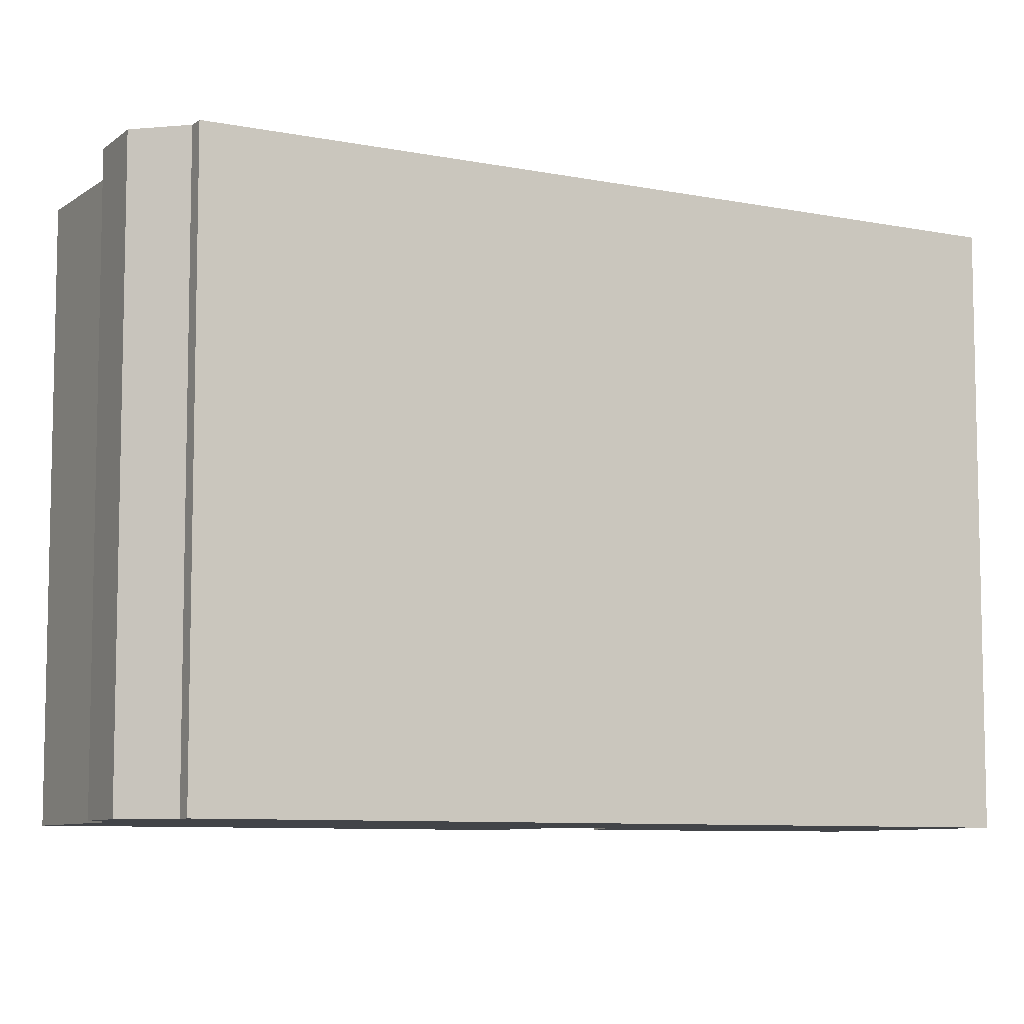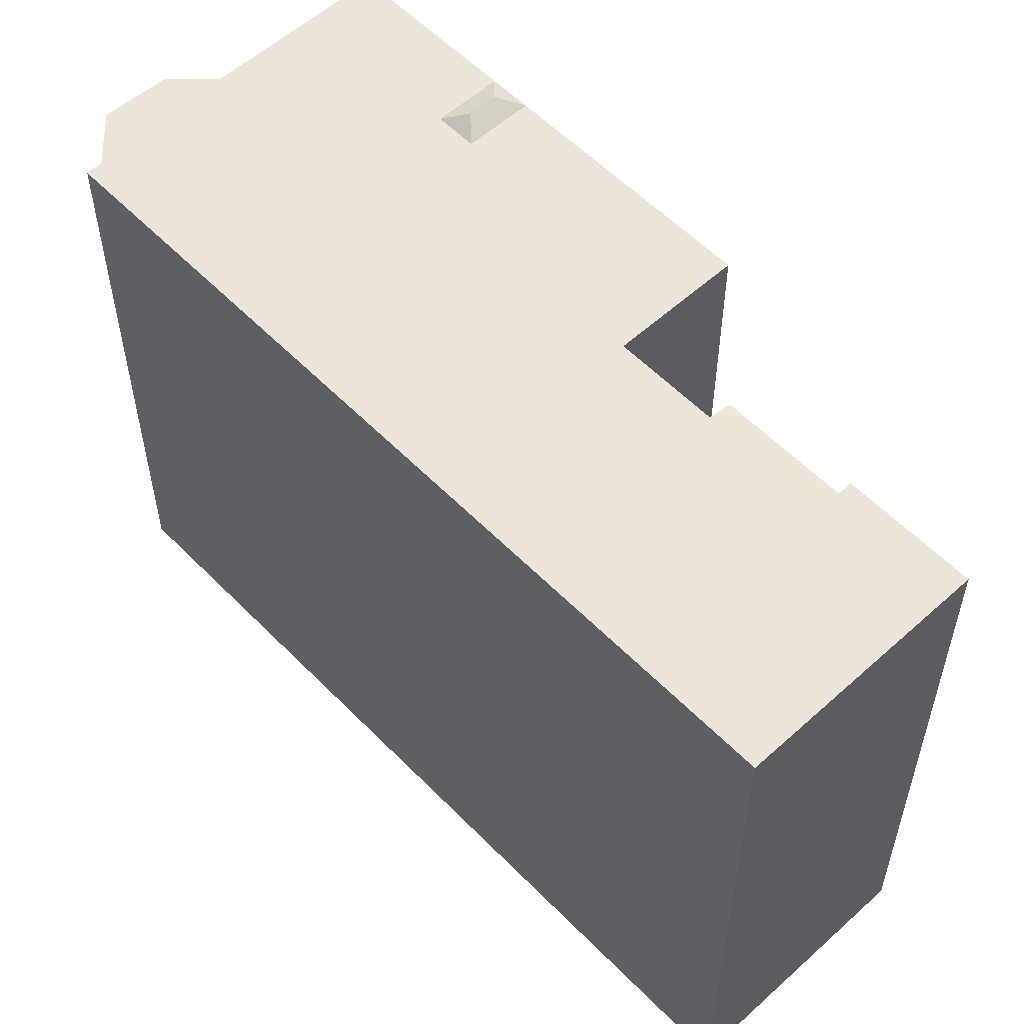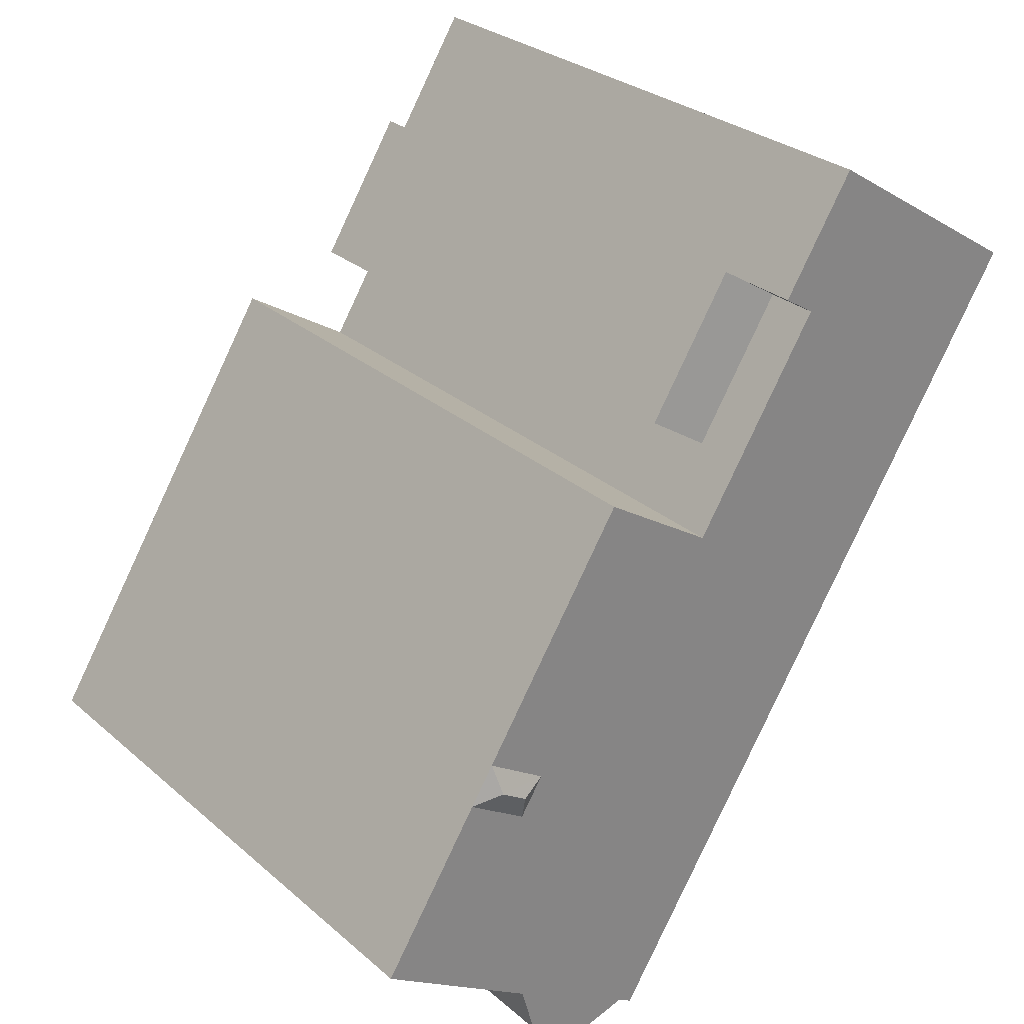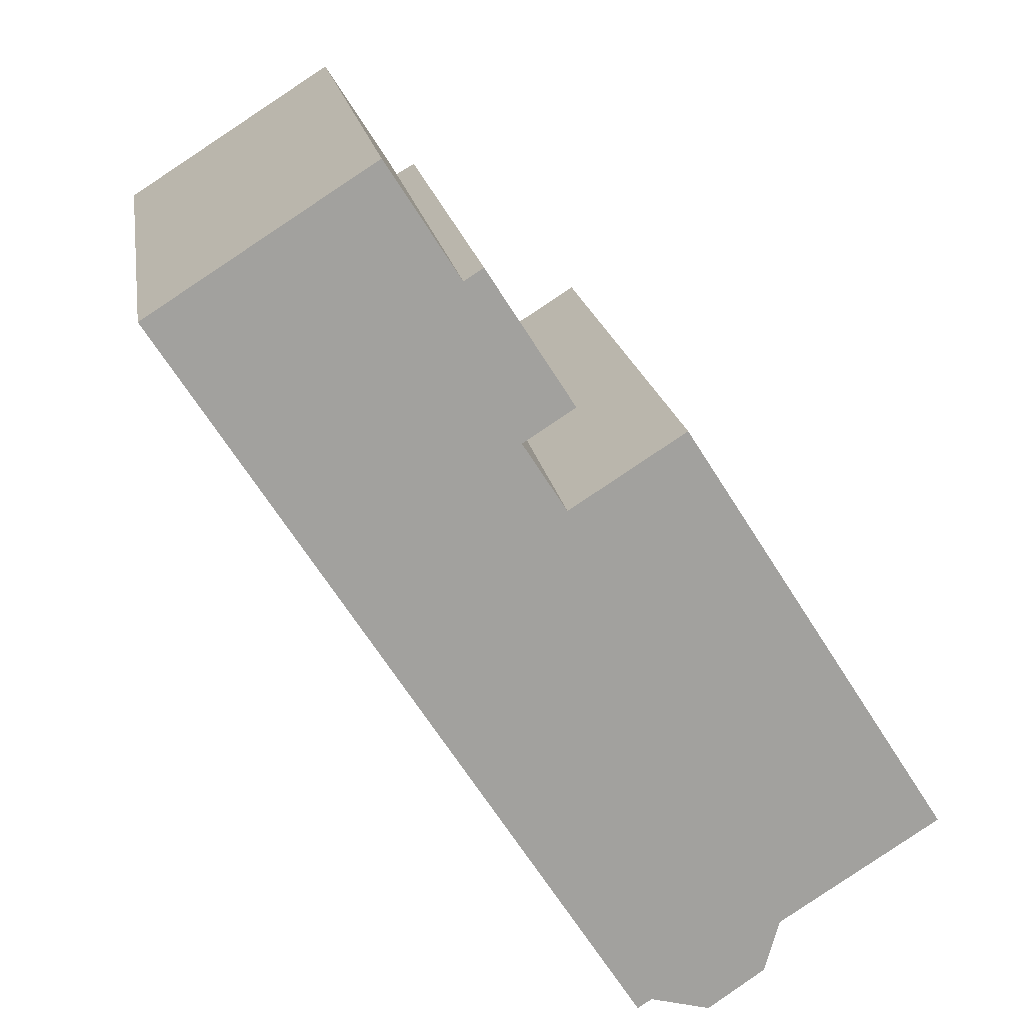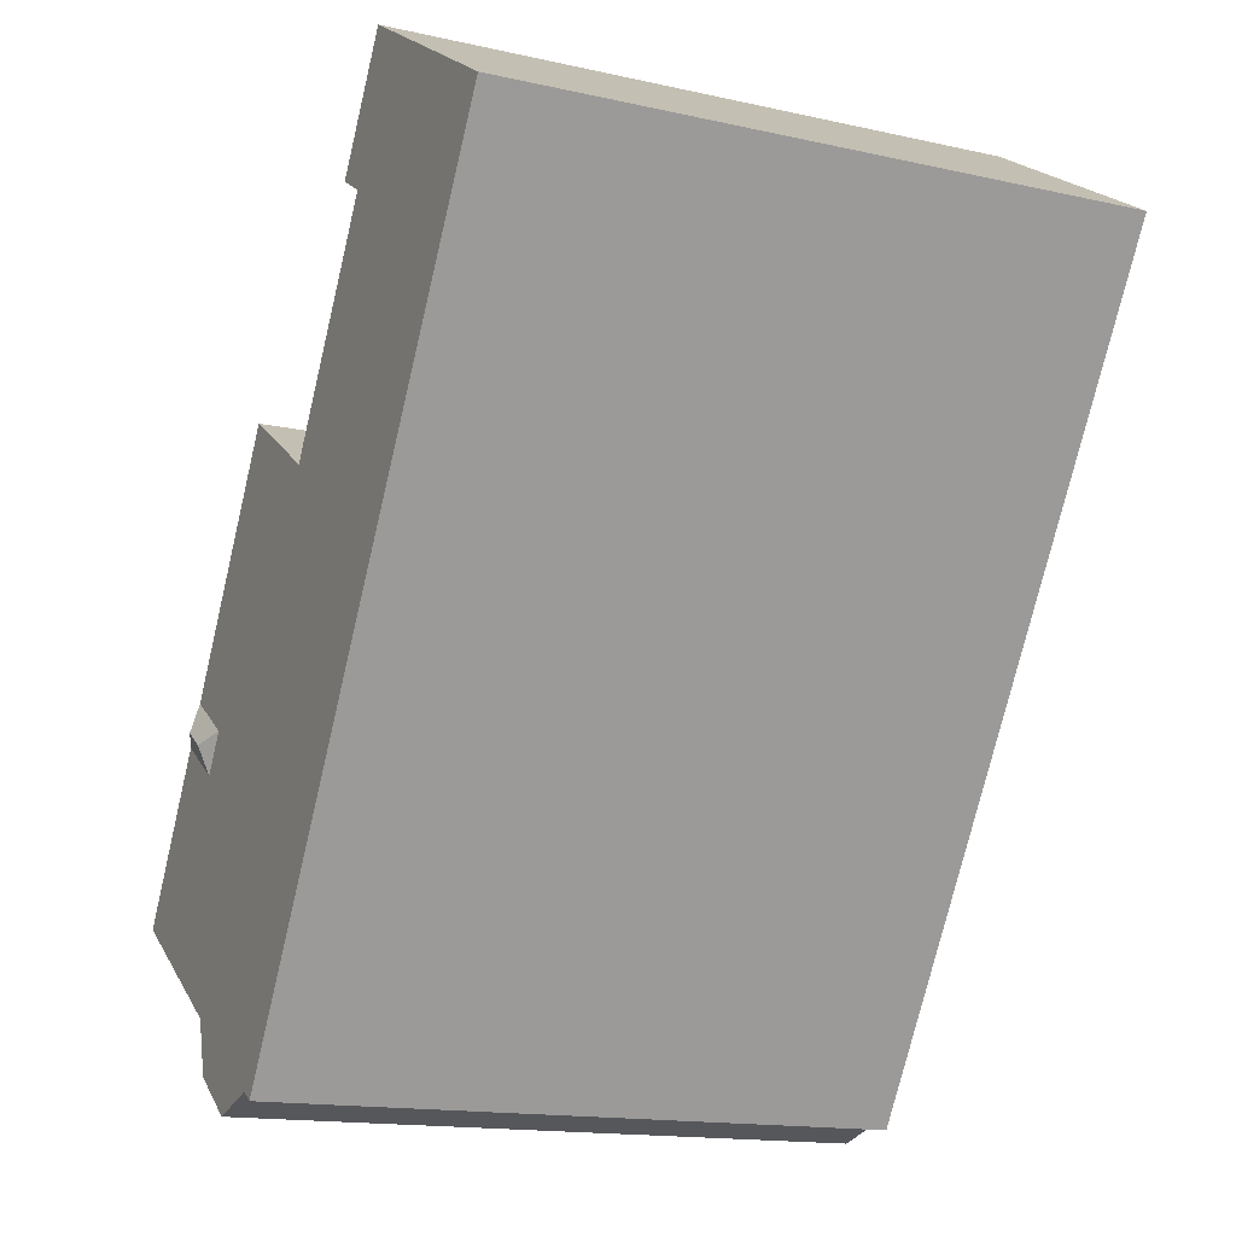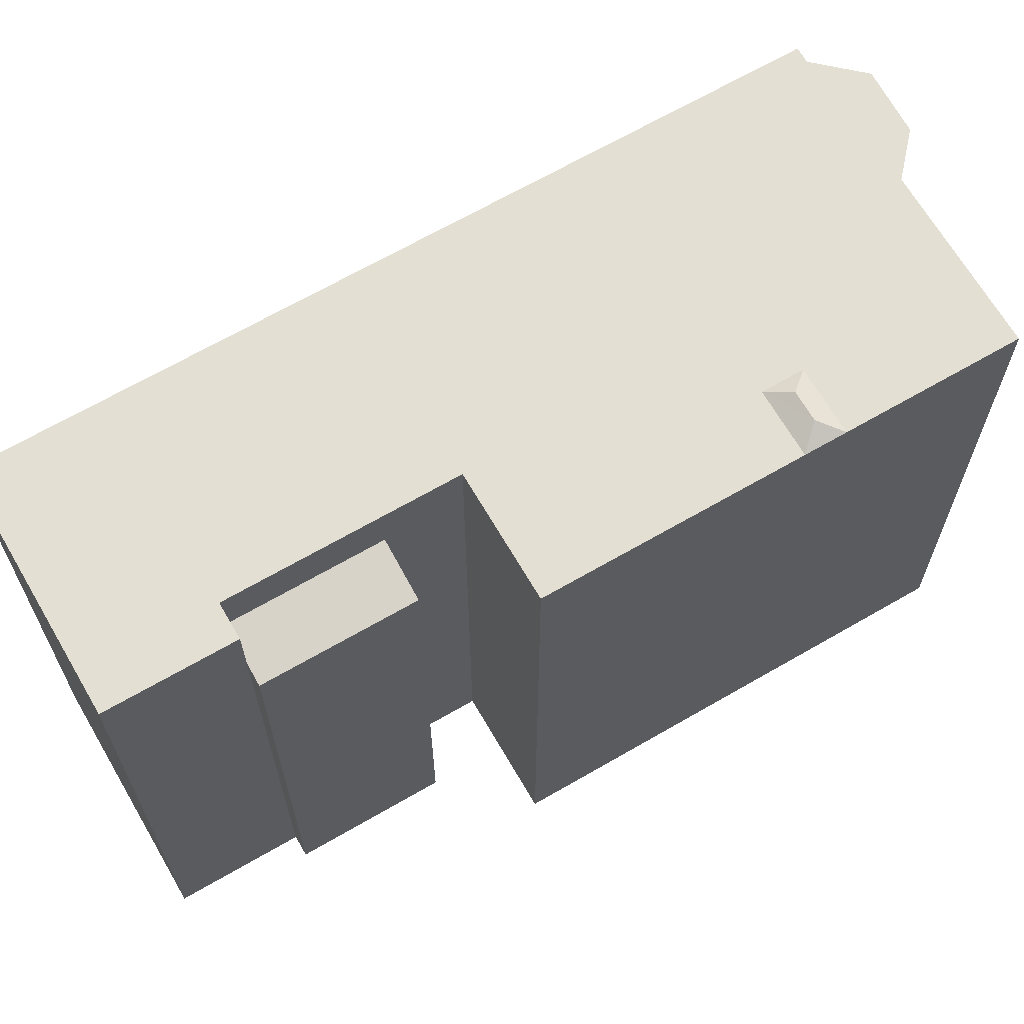
<metadata>
{"format":"obj","ext":"obj","renderer":"f3d","projection":"perspective","resolution":1024,"background":"white","views":[{"elev":-8.1,"azim":-151.6,"up":"+Y"},{"elev":56.5,"azim":-75.9,"up":"+Y"},{"elev":28.7,"azim":141.6,"up":"+Z"},{"elev":18.2,"azim":-8.9,"up":"+Z"},{"elev":-15.3,"azim":-115.5,"up":"+Z"},{"elev":66.9,"azim":27.3,"up":"+Y"}]}
</metadata>
<code>
v -2.074 5.194 7.16
v -1.676 5.089 7.414
v 0.1325 5.089 4.576
v -2.074 5.194 7.16
v 0.1325 5.089 4.576
v -0.9435 5.371 3.89
v -2.752 5.372 6.729
v -2.074 5.194 7.16
v -0.9435 5.371 3.89
v 4.166 6.474 -1.604
v 4.754 6.693 -1.776
v 4.17 6.474 -1.611
v 4.17 6.474 -1.611
v 4.754 6.693 -1.776
v 4.66 6.474 -2.379
v 1.879 6.474 -8.599
v 4.329 6.474 -8.1
v 3.13 6.474 -8.927
v 1.879 6.474 -8.599
v 4.632 6.474 -6.993
v 4.329 6.474 -8.1
v -0.4085 6.474 -5.673
v 1.879 6.474 -8.599
v 1.579 6.474 -8.79
v -0.4085 6.474 -5.673
v 4.632 6.474 -6.993
v 1.879 6.474 -8.599
v 4.632 6.474 -6.993
v 5.925 6.474 -1.574
v 8.008 6.474 -4.841
v -0.4085 6.474 -5.673
v 5.925 6.474 -1.574
v 4.632 6.474 -6.993
v -8.228 6.474 6.595
v -0.9435 6.474 3.89
v -0.9045 6.474 -4.895
v -8.228 6.474 6.595
v -3.596 6.474 9.547
v -2.752 6.474 6.729
v -3.596 6.474 9.547
v -2.074 6.474 7.16
v -2.752 6.474 6.729
v -8.228 6.474 6.595
v -2.752 6.474 6.729
v -0.9435 6.474 3.89
v -0.9435 6.474 3.89
v -0.02945 6.474 2.458
v -0.9045 6.474 -4.895
v -0.02945 6.474 2.458
v 2.377 6.474 3.992
v 5.429 6.474 -0.7963
v -0.9045 6.474 -4.895
v 4.17 6.474 -1.611
v 4.66 6.474 -2.379
v -0.4085 6.474 -5.673
v 4.66 6.474 -2.379
v 5.291 6.474 -1.977
v -0.9045 6.474 -4.895
v 4.66 6.474 -2.379
v -0.4085 6.474 -5.673
v -0.4085 6.474 -5.673
v 5.291 6.474 -1.977
v 5.608 6.474 -1.776
v -0.4085 6.474 -5.673
v 5.766 6.474 -1.675
v 5.925 6.474 -1.574
v -0.4085 6.474 -5.673
v 5.608 6.474 -1.776
v 5.766 6.474 -1.675
v 4.66 6.474 -2.379
v 4.662 6.474 -2.377
v 5.291 6.474 -1.977
v -0.9045 6.474 -4.895
v 4.166 6.474 -1.604
v 4.17 6.474 -1.611
v -0.9045 6.474 -4.895
v -0.02945 6.474 2.458
v 4.166 6.474 -1.604
v -0.02945 6.474 2.458
v 4.168 6.474 -1.603
v 4.166 6.474 -1.604
v -0.02945 6.474 2.458
v 5.112 6.474 -0.9987
v 4.796 6.474 -1.201
v -0.02945 6.474 2.458
v 4.796 6.474 -1.201
v 4.168 6.474 -1.603
v -0.02945 6.474 2.458
v 5.27 6.474 -0.8975
v 5.112 6.474 -0.9987
v -0.02945 6.474 2.458
v 5.429 6.474 -0.7963
v 5.27 6.474 -0.8975
v 5.309 6.693 -1.422
v 5.429 6.474 -0.7963
v 5.925 6.474 -1.574
v 4.166 6.474 -1.604
v 4.168 6.474 -1.603
v 5.309 6.693 -1.422
v 4.166 6.474 -1.604
v 5.309 6.693 -1.422
v 4.754 6.693 -1.776
v 4.796 6.474 -1.201
v 5.112 6.474 -0.9987
v 5.309 6.693 -1.422
v 4.168 6.474 -1.603
v 4.796 6.474 -1.201
v 5.309 6.693 -1.422
v 5.27 6.474 -0.8975
v 5.429 6.474 -0.7963
v 5.309 6.693 -1.422
v 5.112 6.474 -0.9987
v 5.27 6.474 -0.8975
v 5.309 6.693 -1.422
v 4.662 6.474 -2.377
v 5.309 6.693 -1.422
v 5.291 6.474 -1.977
v 5.291 6.474 -1.977
v 5.309 6.693 -1.422
v 5.608 6.474 -1.776
v 5.309 6.693 -1.422
v 5.766 6.474 -1.675
v 5.608 6.474 -1.776
v 5.309 6.693 -1.422
v 5.925 6.474 -1.574
v 5.766 6.474 -1.675
v 4.66 6.474 -2.379
v 4.754 6.693 -1.776
v 5.309 6.693 -1.422
v 4.66 6.474 -2.379
v 5.309 6.693 -1.422
v 4.662 6.474 -2.377
v -2.074 -6.436 7.16
v -1.676 -6.436 7.414
v -1.676 5.089 7.414
v -2.074 5.194 7.16
v -0.772 -6.436 5.995
v 0.1325 -6.436 4.576
v 0.1325 5.089 4.576
v -1.676 5.089 7.414
v -1.676 -6.436 7.414
v -0.772 -6.436 5.995
v -1.676 5.089 7.414
v -0.772 -6.436 5.995
v 0.1325 5.089 4.576
v -0.9435 5.371 3.89
v -0.4055 -6.436 4.233
v -0.9435 -6.436 3.89
v -0.4055 -6.436 4.233
v 0.1325 5.089 4.576
v 0.1325 -6.436 4.576
v -0.9435 5.371 3.89
v 0.1325 5.089 4.576
v -0.4055 -6.436 4.233
v -8.228 -6.436 6.595
v -3.596 -6.436 9.547
v -3.596 6.474 9.547
v -8.228 6.474 6.595
v -3.596 6.474 9.547
v -2.074 5.194 7.16
v -2.074 6.474 7.16
v -3.596 -6.436 9.547
v -2.074 -6.436 7.16
v -2.074 5.194 7.16
v -3.596 6.474 9.547
v -0.9435 -6.436 3.89
v -0.02945 -6.436 2.458
v -0.02945 6.474 2.458
v -0.9435 5.371 3.89
v -0.9435 6.474 3.89
v -0.9435 5.371 3.89
v -0.02945 6.474 2.458
v -2.752 5.372 6.729
v -0.9435 5.371 3.89
v -0.9435 6.474 3.89
v -2.752 6.474 6.729
v 1.174 -6.436 3.225
v 2.377 -6.436 3.992
v 2.377 6.474 3.992
v -0.02945 6.474 2.458
v -0.02945 -6.436 2.458
v 1.174 -6.436 3.225
v -0.02945 6.474 2.458
v 1.174 -6.436 3.225
v 2.377 6.474 3.992
v 3.903 -6.436 1.598
v 5.429 -6.436 -0.7963
v 5.429 6.474 -0.7963
v 2.377 6.474 3.992
v 2.377 -6.436 3.992
v 3.903 -6.436 1.598
v 2.377 6.474 3.992
v 3.903 -6.436 1.598
v 5.429 6.474 -0.7963
v 5.429 -6.436 -0.7963
v 5.925 -6.436 -1.574
v 5.925 6.474 -1.574
v 5.429 6.474 -0.7963
v 5.925 -6.436 -1.574
v 8.008 -6.436 -4.841
v 8.008 6.474 -4.841
v 5.925 6.474 -1.574
v 4.632 6.474 -6.993
v 8.008 6.474 -4.841
v 8.008 -6.436 -4.841
v 4.632 -6.436 -6.993
v 4.329 6.474 -8.1
v 4.632 6.474 -6.993
v 4.632 -6.436 -6.993
v 4.329 -6.436 -8.1
v 3.13 6.474 -8.927
v 4.329 6.474 -8.1
v 4.329 -6.436 -8.1
v 3.13 -6.436 -8.927
v 1.879 6.474 -8.599
v 3.13 6.474 -8.927
v 3.13 -6.436 -8.927
v 1.879 -6.436 -8.599
v 1.579 6.474 -8.79
v 1.879 6.474 -8.599
v 1.879 -6.436 -8.599
v 1.579 -6.436 -8.79
v -0.4085 6.474 -5.673
v 1.579 6.474 -8.79
v 1.579 -6.436 -8.79
v -0.4085 -6.436 -5.673
v -0.9045 6.474 -4.895
v -0.4085 6.474 -5.673
v -0.4085 -6.436 -5.673
v -0.9045 -6.436 -4.895
v -8.228 6.474 6.595
v -0.9045 6.474 -4.895
v -0.9045 -6.436 -4.895
v -8.228 -6.436 6.595
v -2.752 6.474 6.729
v -2.074 6.474 7.16
v -2.074 5.194 7.16
v -2.752 5.372 6.729
v -2.074 -6.436 7.16
v -3.596 -6.436 9.547
v -8.228 -6.436 6.595
v -0.9045 -6.436 -4.895
v -0.4085 -6.436 -5.673
v 1.579 -6.436 -8.79
v 1.879 -6.436 -8.599
v 3.13 -6.436 -8.927
v 4.329 -6.436 -8.1
v 4.632 -6.436 -6.993
v 8.008 -6.436 -4.841
v 5.925 -6.436 -1.574
v 5.429 -6.436 -0.7963
v 3.903 -6.436 1.598
v 2.377 -6.436 3.992
v 1.174 -6.436 3.225
v -0.02945 -6.436 2.458
v -0.9435 -6.436 3.89
v -0.4055 -6.436 4.233
v 0.1325 -6.436 4.576
v -0.772 -6.436 5.995
v -1.676 -6.436 7.414
g CDNNDG02_0001930
f 1 2 3
f 4 5 6
f 7 8 9
f 10 11 12
f 13 14 15
f 16 17 18
f 19 20 21
f 22 23 24
f 25 26 27
f 28 29 30
f 31 32 33
f 34 35 36
f 37 38 39
f 40 41 42
f 43 44 45
f 46 47 48
f 49 50 51
f 52 53 54
f 55 56 57
f 58 59 60
f 61 62 63
f 64 65 66
f 67 68 69
f 70 71 72
f 73 74 75
f 76 77 78
f 79 80 81
f 82 83 84
f 85 86 87
f 88 89 90
f 91 92 93
f 94 95 96
f 97 98 99
f 100 101 102
f 103 104 105
f 106 107 108
f 109 110 111
f 112 113 114
f 115 116 117
f 118 119 120
f 121 122 123
f 124 125 126
f 127 128 129
f 130 131 132
f 136 133 135
f 135 133 134
f 137 138 139
f 140 141 142
f 143 144 145
f 146 147 148
f 149 150 151
f 152 153 154
f 155 157 158
f 157 155 156
f 159 160 161
f 163 164 162
f 162 164 165
f 169 166 167
f 167 168 169
f 170 171 172
f 173 175 176
f 173 174 175
f 177 178 179
f 180 181 182
f 183 184 185
f 186 187 188
f 189 190 191
f 192 193 194
f 196 197 195
f 195 197 198
f 200 201 199
f 199 201 202
f 205 206 204
f 203 204 206
f 210 207 209
f 209 207 208
f 213 211 212
f 211 213 214
f 215 217 218
f 215 216 217
f 221 219 220
f 219 221 222
f 223 225 226
f 223 224 225
f 227 229 230
f 227 228 229
f 231 233 234
f 231 232 233
f 238 235 236
f 236 237 238
f 255 256 242
f 250 251 242
f 259 239 256
f 241 239 240
f 258 259 257
f 247 248 245
f 243 244 245
f 257 259 256
f 245 246 247
f 243 245 248
f 256 241 242
f 243 248 250
f 248 249 250
f 243 250 242
f 242 251 252
f 255 242 252
f 254 252 253
f 259 260 239
f 254 255 252
f 256 239 241

</code>
